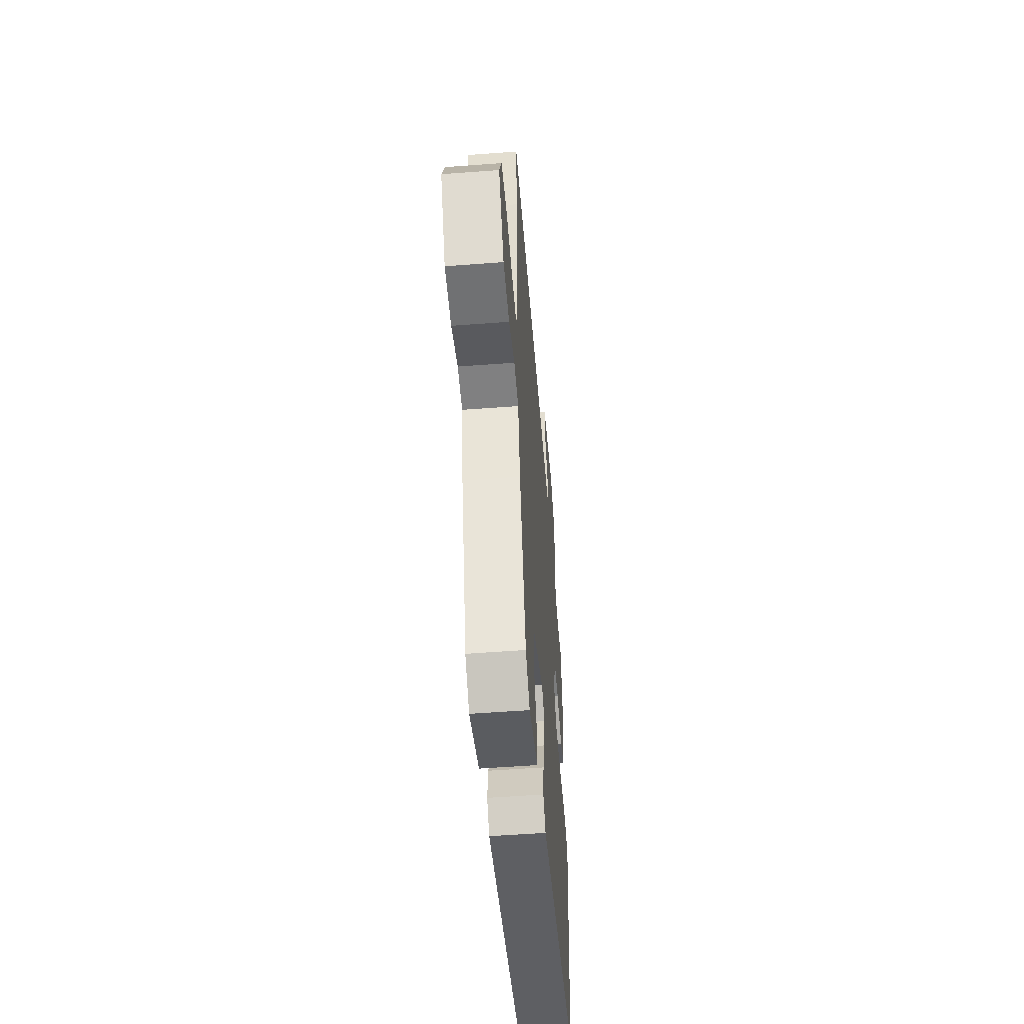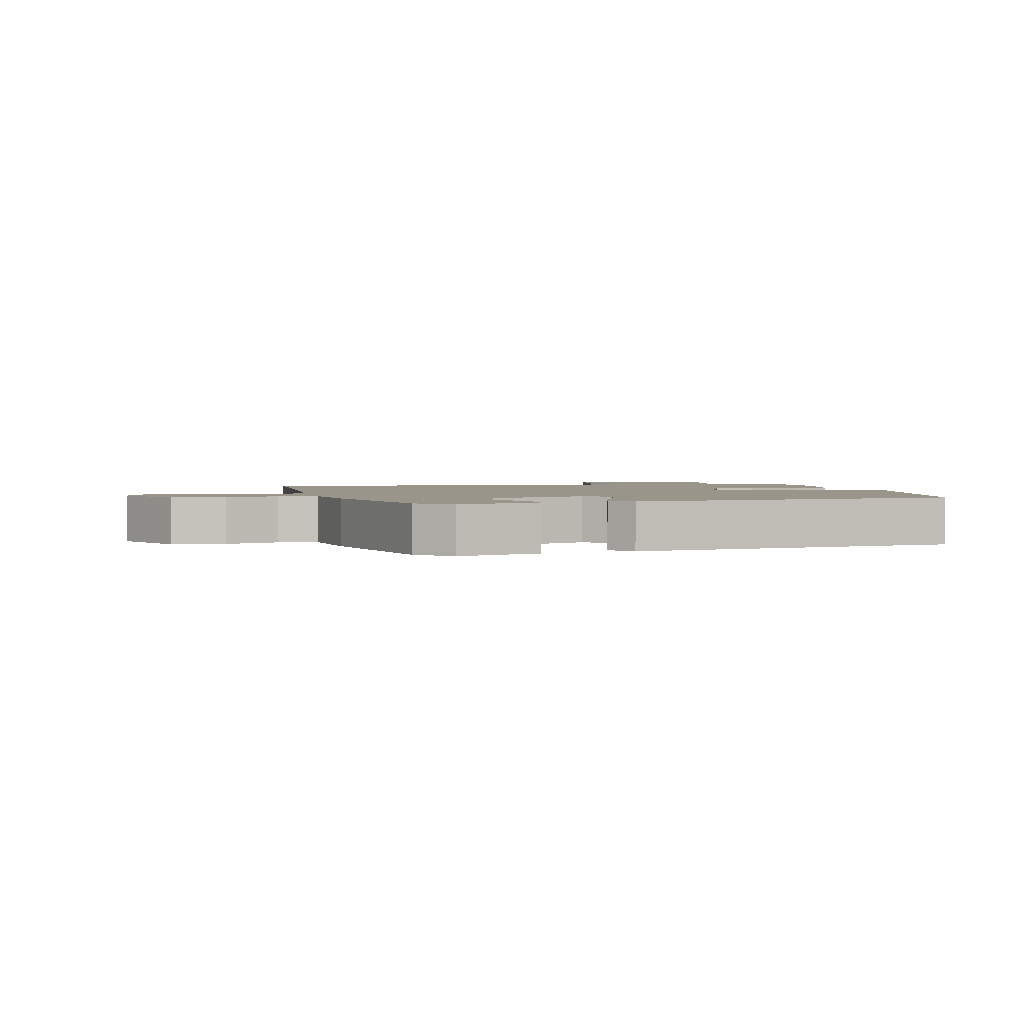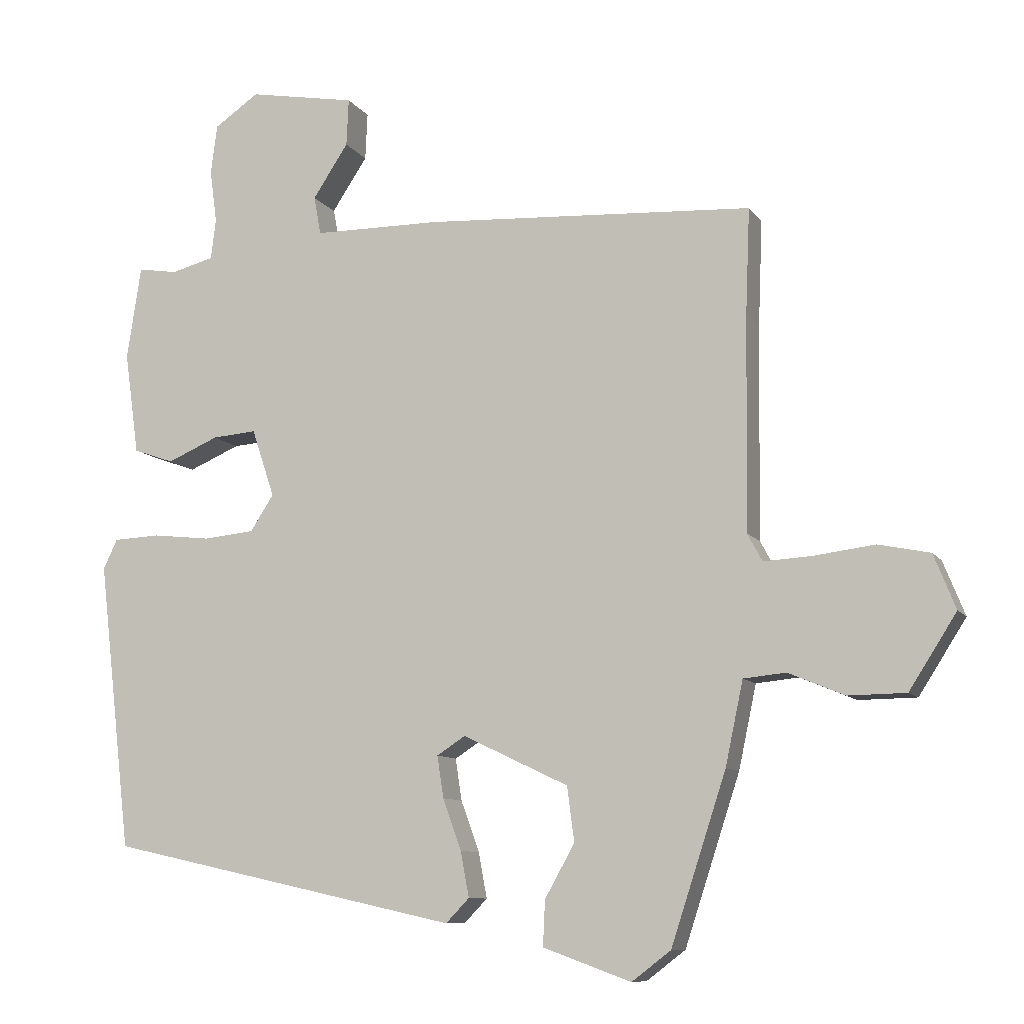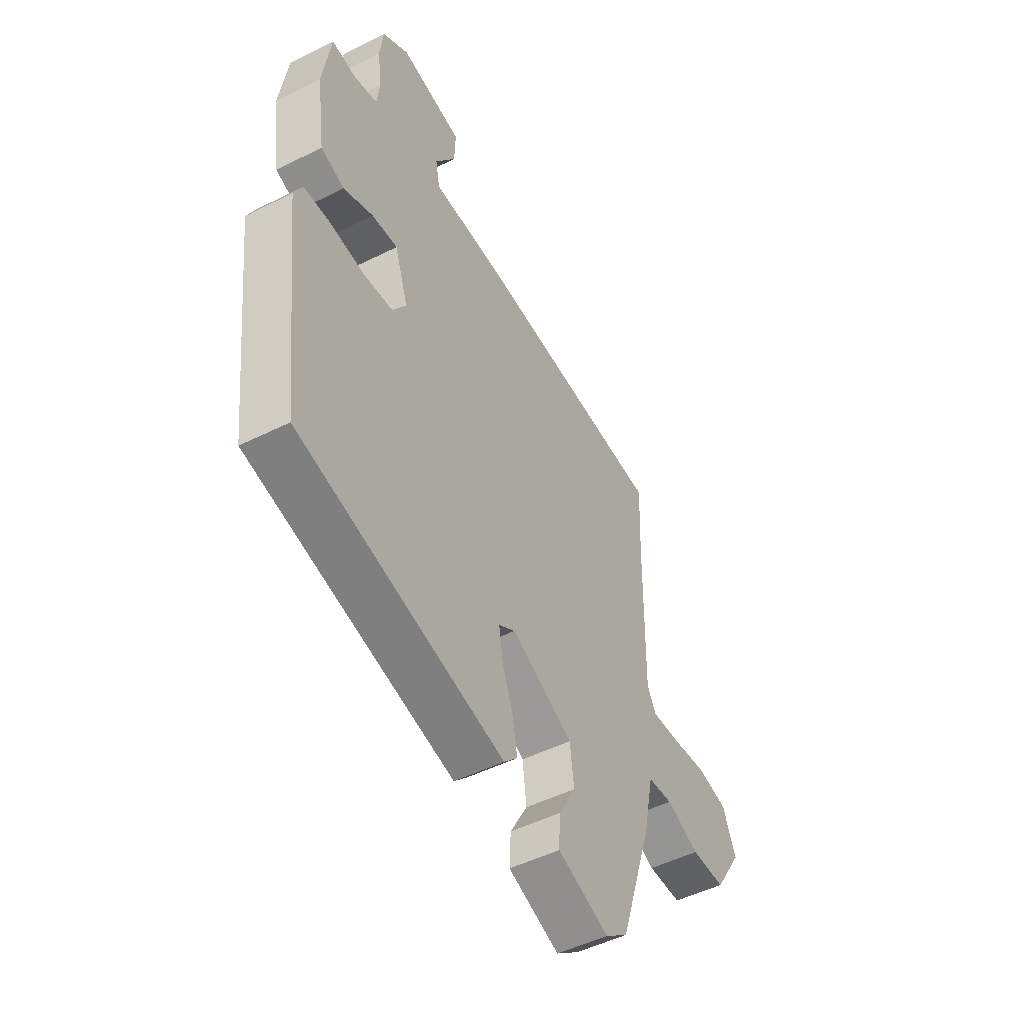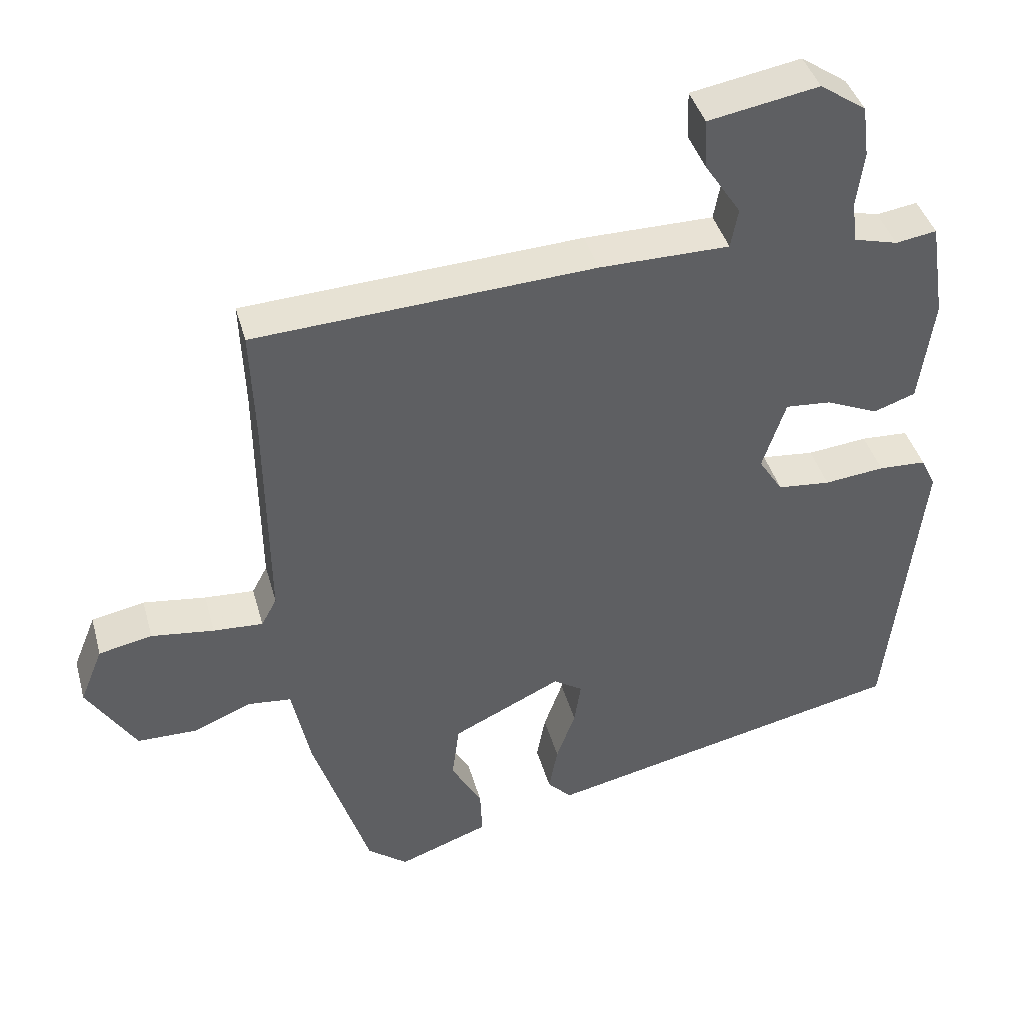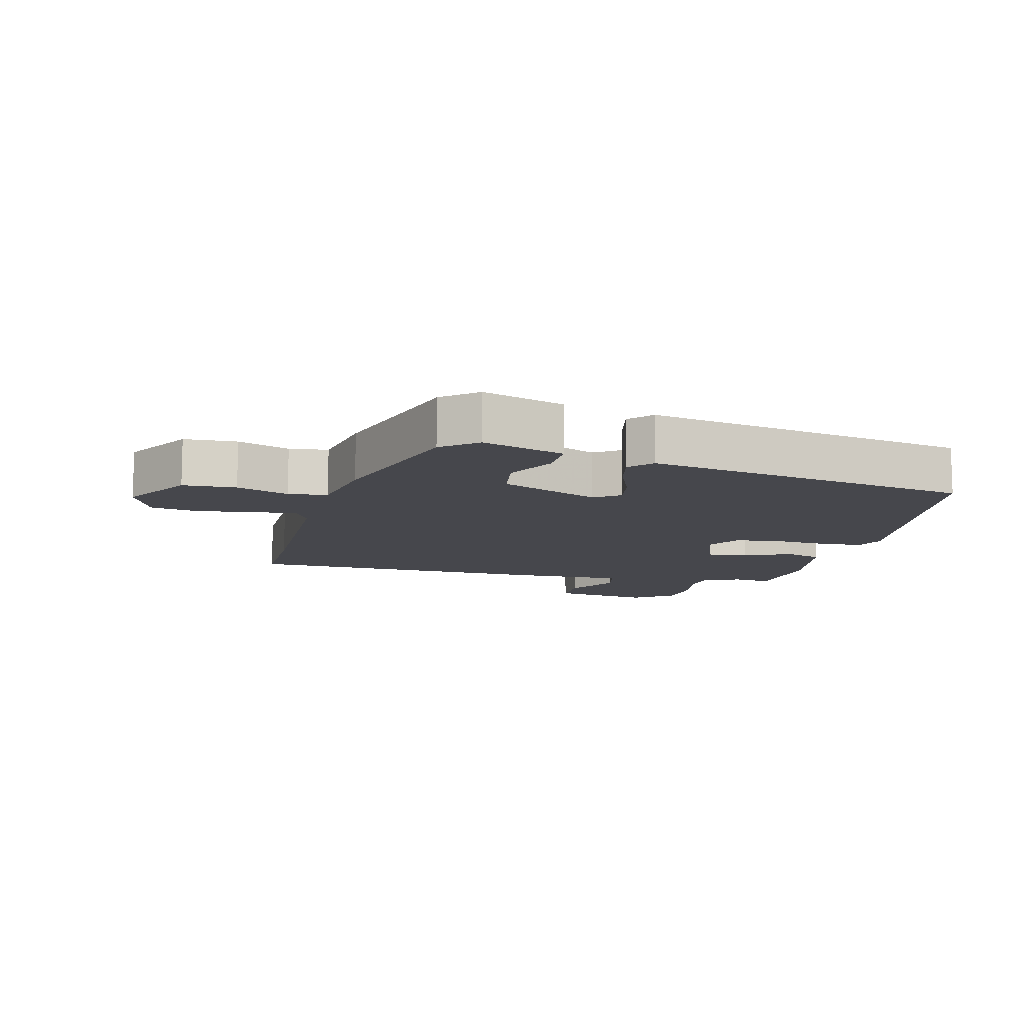
<metadata>
{"format":"obj","ext":"obj","renderer":"f3d","projection":"perspective","resolution":1024,"background":"white","views":[{"elev":-54.4,"azim":94.6,"up":"+Z"},{"elev":2.1,"azim":170.8,"up":"+Y"},{"elev":-9.5,"azim":19.9,"up":"+Z"},{"elev":-49.6,"azim":-61.1,"up":"+Z"},{"elev":40.8,"azim":164.9,"up":"+Z"},{"elev":-11.0,"azim":167.8,"up":"+Y"}]}
</metadata>
<code>
v 0.379 0.07 -0.487
v 0.324 0.07 -0.529
v 0.2 0.07 -0.484
v 0.203 0.07 -0.42
v 0.245 0.07 -0.345
v 0.235 0.07 -0.268
v 0.086 0.07 -0.197
v 0.046 0.07 -0.223
v 0.055 0.07 -0.282
v 0.081 0.07 -0.354
v 0.093 0.07 -0.418
v 0.06 0.07 -0.452
v -0.437 0.07 -0.342
v -0.484 0.07 0.064
v -0.464 0.07 0.106
v -0.399 0.07 0.109
v -0.317 0.07 0.1
v -0.245 0.07 0.107
v -0.212 0.07 0.158
v -0.244 0.07 0.254
v -0.306 0.07 0.249
v -0.378 0.07 0.218
v -0.435 0.07 0.238
v -0.455 0.07 0.382
v -0.435 0.07 0.514
v -0.379 0.07 0.505
v -0.319 0.07 0.521
v -0.312 0.07 0.578
v -0.322 0.07 0.653
v -0.313 0.07 0.723
v -0.25 0.07 0.766
v -0.099 0.07 0.739
v -0.102 0.07 0.672
v -0.152 0.07 0.596
v -0.142 0.07 0.542
v 0.036 0.07 0.541
v 0.501 0.07 0.515
v 0.495 0.07 0.367
v 0.491 0.07 0.064
v 0.512 0.07 0.025
v 0.58 0.07 0.029
v 0.666 0.07 0.04
v 0.739 0.07 0.025
v 0.77 0.07 -0.052
v 0.703 0.07 -0.157
v 0.621 0.07 -0.158
v 0.542 0.07 -0.125
v 0.482 0.07 -0.131
v 0.457 0.07 -0.249
v 0.379 0 -0.487
v 0.324 0 -0.529
v 0.2 0 -0.484
v 0.203 0 -0.42
v 0.245 0 -0.345
v 0.235 0 -0.268
v 0.086 0 -0.197
v 0.046 0 -0.223
v 0.055 0 -0.282
v 0.081 0 -0.354
v 0.093 0 -0.418
v 0.06 0 -0.452
v -0.437 0 -0.342
v -0.484 0 0.064
v -0.464 0 0.106
v -0.399 0 0.109
v -0.317 0 0.1
v -0.245 0 0.107
v -0.212 0 0.158
v -0.244 0 0.254
v -0.306 0 0.249
v -0.378 0 0.218
v -0.435 0 0.238
v -0.455 0 0.382
v -0.435 0 0.514
v -0.379 0 0.505
v -0.319 0 0.521
v -0.312 0 0.578
v -0.322 0 0.653
v -0.313 0 0.723
v -0.25 0 0.766
v -0.099 0 0.739
v -0.102 0 0.672
v -0.152 0 0.596
v -0.142 0 0.542
v 0.036 0 0.541
v 0.501 0 0.515
v 0.495 0 0.367
v 0.491 0 0.064
v 0.512 0 0.025
v 0.58 0 0.029
v 0.666 0 0.04
v 0.739 0 0.025
v 0.77 0 -0.052
v 0.703 0 -0.157
v 0.621 0 -0.158
v 0.542 0 -0.125
v 0.482 0 -0.131
v 0.457 0 -0.249
f 3 4 5
f 2 3 5
f 1 2 5
f 49 1 5
f 48 49 5
f 45 46 47
f 44 45 47
f 43 44 47
f 42 43 47
f 41 42 47
f 40 41 47 48
f 48 5 6
f 40 48 6
f 39 40 6
f 35 36 37 38
f 39 6 7
f 38 39 7
f 35 38 7
f 32 33 34
f 31 32 34
f 30 31 34
f 29 30 34
f 28 29 34
f 27 28 34 35
f 35 7 8
f 27 35 8
f 26 27 8
f 24 25 26
f 23 24 26
f 22 23 26
f 21 22 26
f 20 21 26
f 15 16 17
f 14 15 17
f 13 14 17
f 12 13 17
f 11 12 17
f 10 11 17
f 9 10 17
f 9 17 18
f 20 26 8 9
f 19 20 9
f 9 18 19
f 54 53 52
f 54 52 51
f 54 51 50
f 54 50 98
f 54 98 97
f 96 95 94
f 96 94 93
f 96 93 92
f 96 92 91
f 96 91 90
f 97 96 90 89
f 55 54 97
f 55 97 89
f 55 89 88
f 87 86 85 84
f 56 55 88
f 56 88 87
f 56 87 84
f 83 82 81
f 83 81 80
f 83 80 79
f 83 79 78
f 83 78 77
f 84 83 77 76
f 57 56 84
f 57 84 76
f 57 76 75
f 75 74 73
f 75 73 72
f 75 72 71
f 75 71 70
f 75 70 69
f 66 65 64
f 66 64 63
f 66 63 62
f 66 62 61
f 66 61 60
f 66 60 59
f 66 59 58
f 67 66 58
f 58 57 75 69
f 58 69 68
f 68 67 58
f 1 50 51 2
f 2 51 52 3
f 3 52 53 4
f 4 53 54 5
f 5 54 55 6
f 6 55 56 7
f 7 56 57 8
f 8 57 58 9
f 9 58 59 10
f 10 59 60 11
f 11 60 61 12
f 12 61 62 13
f 13 62 63 14
f 14 63 64 15
f 15 64 65 16
f 16 65 66 17
f 17 66 67 18
f 18 67 68 19
f 19 68 69 20
f 20 69 70 21
f 21 70 71 22
f 22 71 72 23
f 23 72 73 24
f 24 73 74 25
f 25 74 75 26
f 26 75 76 27
f 27 76 77 28
f 28 77 78 29
f 29 78 79 30
f 30 79 80 31
f 31 80 81 32
f 32 81 82 33
f 33 82 83 34
f 34 83 84 35
f 35 84 85 36
f 36 85 86 37
f 37 86 87 38
f 38 87 88 39
f 39 88 89 40
f 40 89 90 41
f 41 90 91 42
f 42 91 92 43
f 43 92 93 44
f 44 93 94 45
f 45 94 95 46
f 46 95 96 47
f 47 96 97 48
f 48 97 98 49
f 49 98 50 1

</code>
